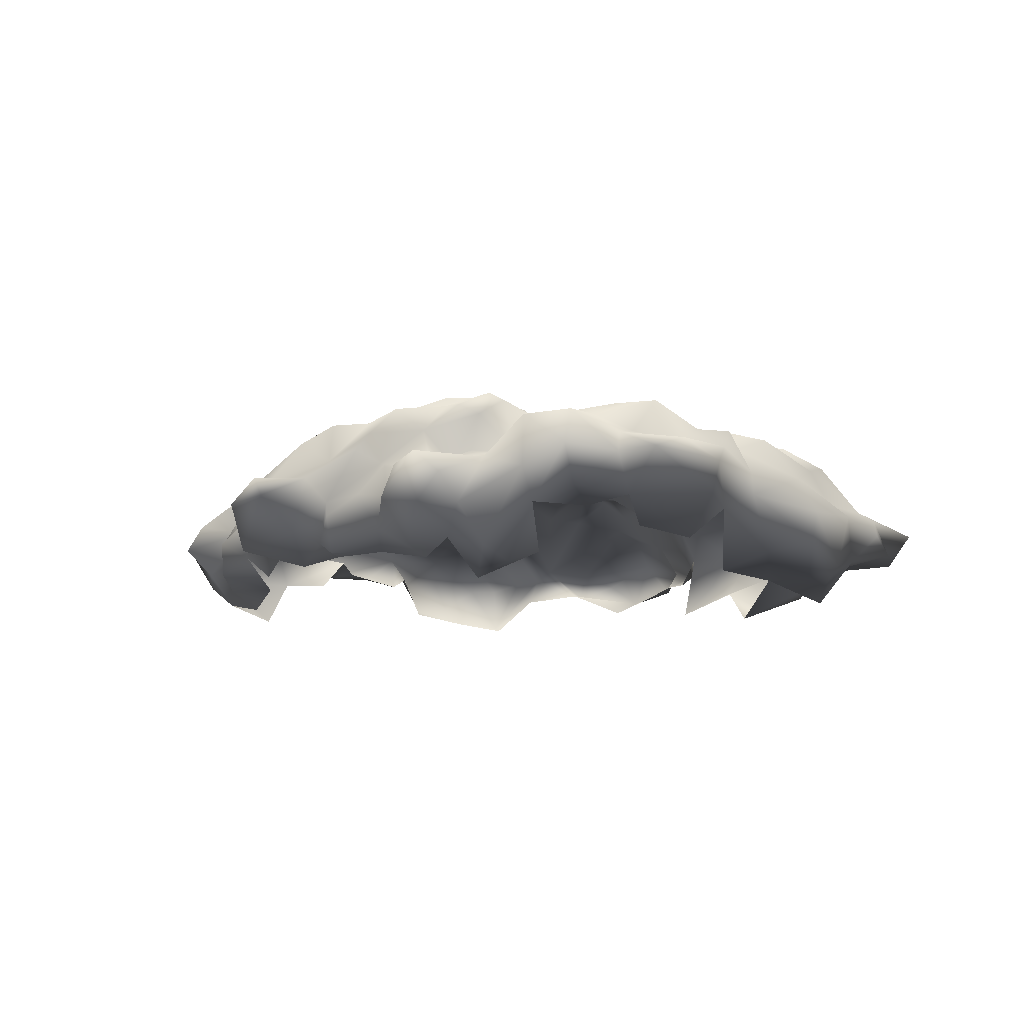
<metadata>
{"format":"obj","ext":"obj","renderer":"f3d","projection":"perspective","resolution":1024,"background":"white","views":[{"elev":-6.3,"azim":-116.0,"up":"+Y"}]}
</metadata>
<code>
v -0.3016 0.02025 2.007
v -1.039 0.09341 1.647
v -0.6111 0.1891 1.624
v -0.7349 -0.2836 1.95
v -1.106 -0.368 1.905
v -0.4986 -0.2724 2.26
v -0.6055 -0.6832 2.001
v -0.06527 -0.2386 2.13
v -0.2453 -0.4749 2.215
v -0.08778 -0.5537 2.046
v 0.1823 -0.3174 2.114
v -0.4085 -0.7169 2.147
v -0.3804 -0.8801 1.652
v -0.7012 -0.5143 1.742
v -0.7518 -0.4637 1.894
v -1.146 -0.5143 1.692
v 0.2499 -0.1148 2.052
v -0.4085 -0.7169 2.147
v -0.05964 -0.03039 1.962
v -0.08778 0.04276 1.692
v 0.1767 0.008998 1.692
v 0.09792 0.3523 1.388
v 0.368 0.06527 1.495
v -0.3298 0.2228 1.72
v -0.3466 0.3129 1.32
v -0.6843 0.1103 1.14
v -0.3917 0.2003 0.9769
v -0.6955 0.2622 0.8024
v -0.9319 0.1609 1.421
v -0.9262 0.1722 0.9431
v -0.9206 0.206 0.5605
v -0.1384 0.2116 1.545
v -0.1891 0.3635 1.028
v 0.1373 0.2566 1.028
v 0.2667 0.2116 1.23
v 0.4581 0.3185 0.9431
v -0.1384 0.2172 0.8362
v -0.2566 0.296 0.6224
v 0.1486 0.3298 0.7856
v 0.1261 0.4423 0.4536
v 0.4806 0.3129 0.6055
v 0.3737 0.2904 0.4085
v 0.1429 0.2904 0.2341
v -0.05401 0.3579 0.3241
v -0.1384 0.3072 0.04276
v -0.4648 0.2679 0.2735
v -0.6899 0.3466 0.4761
v -0.7349 0.2904 0.2622
v -0.9769 0.1159 0.4029
v 0.3286 0.1666 0.2453
v 0.1823 0.4986 -0.3005
v 0.2611 0.3635 -0.4693
v 0.3849 0.386 -0.1542
v 0.1823 0.5323 -0.6832
v 0.4299 0.206 -0.5087
v 0.4862 0.431 -0.7507
v 0.3962 0.2116 -0.02477
v 0.1429 0.2904 0.2341
v 0.3286 0.1666 0.2453
v 0.08104 0.628 -0.4074
v -0.05964 0.4704 -0.08104
v -0.3129 0.5886 -0.1598
v -0.4142 0.386 0.008998
v -0.6336 0.4423 -0.3793
v -0.8643 0.3917 -0.1542
v -1.151 0.2904 -0.2611
v -0.7349 0.2904 0.2622
v -0.1384 0.3072 0.04276
v 0.1936 0.4592 -0.0529
v -0.4648 0.2679 0.2735
v -0.9206 0.4648 -0.6606
v -1.151 0.538 -0.8407
v -1.039 0.4423 -1.111
v -0.7068 0.4423 -1.055
v -1.337 0.4085 -1.15
v -1.253 0.2341 -1.364
v -0.9544 0.4142 -1.432
v -0.5886 0.3635 -1.482
v -0.3072 0.4085 -1.381
v -0.5042 0.5942 -0.8745
v -0.673 0.5155 -0.5481
v -0.2679 0.6674 -0.4356
v -0.0315 0.6618 -0.6269
v -0.4592 0.3523 -1.69
v -0.2453 0.4592 -0.987
v 0.1598 0.3748 -1.201
v -0.05964 0.1834 -1.64
v 0.2499 0.1384 -1.432
v 0.4806 0.4029 -0.9589
v 0.3061 0.1891 -1.184
v 0.6325 0.1553 -1.178
v -0.2285 0.2453 -1.837
v -0.6224 0.08215 -1.78
v -0.3129 -0.01914 -2.073
v -0.7462 -0.05853 -1.994
v -1.011 0.1103 -1.741
v -0.4873 -0.04165 -2.259
v 0.04727 -0.06978 -2.124
v 0.2048 -0.05853 -1.803
v 0.188 -0.3624 -2.022
v 0.6325 -0.1936 -1.814
v 0.6213 -0.03039 -1.493
v -0.1497 -0.2442 -2.163
v -0.1778 -0.52 -1.944
v -0.3241 -0.52 -2.276
v -0.3804 -0.2161 -2.383
v -0.9881 -0.2442 -1.938
v -1.118 0.02025 -1.612
v -1.292 -0.2161 -1.837
v -1.382 -0.02476 -1.69
v -1.573 -0.2499 -1.752
v -1.59 -0.04165 -1.46
v -1.714 -0.06979 -1.764
v -1.815 -0.2892 -1.887
v 0.565 -0.4806 -1.955
v 0.3568 -0.6325 -1.859
v -1.511 -0.01351 -1.28
v -1.59 0.3129 -1.122
v -0.8981 0.2453 -1.6
v -1.624 0.06527 -1.19
v -1.686 0.06527 -0.9082
v -1.354 0.4592 -0.8295
v -1.506 0.296 -0.6719
v -1.81 0.003373 -1.167
v -2.091 -0.04165 -1.325
v -1.911 -0.002257 -1.719
v -2.142 -0.1542 -1.651
v -2.204 -0.3455 -1.55
v -2.108 -0.3624 -1.792
v -1.945 -0.5819 -1.758
v -1.579 -0.4581 -1.814
v -1.911 -0.6606 -1.629
v -1.433 -0.5931 -1.724
v -1.298 -0.5987 -2.017
v -1.022 -0.5987 -1.854
v -1.213 -0.3568 -2.017
v -0.9938 -0.5143 -1.977
v -0.7856 -0.4243 -2.09
v -0.7068 -0.1823 -2.287
v -0.3241 -0.52 -2.276
v -0.5155 -0.6269 -1.91
v -0.1778 -0.52 -1.944
v -1.022 -0.5987 -1.854
v -1.579 -0.4581 -1.814
v -1.939 0.2172 0.8306
v -2.282 -0.08104 0.8643
v -1.995 0.1328 0.5661
v -1.652 0.2735 0.4873
v -2.406 -0.08104 0.4198
v -1.821 0.04839 1.275
v -2.001 -0.2048 1.298
v -1.838 -0.2217 1.652
v -1.59 0.1047 1.528
v -1.556 -0.2273 1.793
v -2.367 -0.323 1.191
v -2.085 -0.3061 1.602
v -2.417 -0.4468 1.382
v -2.344 -0.6156 1.23
v -2.575 -0.6663 0.9544
v -2.271 -0.7732 1.067
v -2.631 -0.3343 0.7574
v -2.547 -0.2386 0.341
v -1.737 -0.4074 1.967
v -2.035 -0.3962 1.934
v -1.855 -0.5875 1.894
v -2.057 -0.5312 1.579
v -1.855 -0.5875 1.894
v -1.641 -0.6213 1.556
v -2.344 -0.565 1.523
v -2.069 -0.6269 1.376
v -1.99 -0.8689 1.219
v -2.547 -0.7619 0.7518
v -2.226 -0.7507 0.6561
v -2.671 -0.5312 0.6955
v -2.536 -0.5987 0.4536
v -2.564 -0.3399 0.1103
v -2.339 -0.7057 0.2341
v -2.547 -0.7619 0.7518
v -2.226 -0.7507 0.6561
v -1.41 -0.5256 1.962
v -1.641 -0.6213 1.556
v -1.146 -0.5143 1.692
v -1.106 -0.368 1.905
v -1.5 -0.368 2.063
v -1.106 -0.368 1.905
v -1.236 -0.1936 1.815
v -1.039 0.09341 1.647
v -1.23 0.1891 1.568
v -1.106 -0.368 1.905
v -1.528 0.2397 1.247
v -1.067 0.2904 1.196
v -1.388 0.2003 0.9487
v -0.9319 0.1609 1.421
v -0.9262 0.1722 0.9431
v -1.343 0.1666 0.7237
v -1.123 0.2847 0.5774
v -0.9206 0.206 0.5605
v -1.292 0.1891 0.3804
v -0.9769 0.1159 0.4029
v -1.602 0.3072 0.7687
v -1.652 0.2172 1.061
v -1.652 0.2735 0.4873
v -1.562 0.3466 0.05402
v -1.264 0.1778 0.1272
v -2.187 0.3804 -0.1542
v -2.074 0.2341 0.2228
v -1.433 0.2847 -0.2442
v -2.311 0.1103 -0.05853
v -1.151 0.2904 -0.2611
v -2.333 0.08778 0.2622
v -2.581 0.08778 -0.1823
v -2.581 -0.04165 0.0709
v -2.44 0.1159 -0.565
v -1.995 0.1328 0.5661
v -2.181 0.2172 0.3973
v -2.406 -0.08104 0.4198
v -1.506 0.296 -0.6719
v -1.77 0.3523 -0.5143
v -1.759 0.4198 -0.2161
v -2.012 0.2904 -0.5031
v -1.759 0.1722 -0.7394
v -2.074 0.2453 -1.043
v -1.81 0.003373 -1.167
v -2.215 0.2791 -0.7844
v -2.243 0.1609 -0.3568
v -2.598 0.003369 -1.026
v -2.344 -0.1148 -1.184
v -2.091 -0.04165 -1.325
v -2.204 -0.3455 -1.55
v -2.327 -0.61 -1.437
v -2.682 -0.04165 -0.7057
v -2.603 -0.2499 -0.9701
v -2.389 -0.3399 -1.139
v -2.417 -0.3511 -0.7788
v -2.778 -0.007883 -0.5031
v -2.671 -0.3005 -0.6269
v -2.778 -0.278 -0.1035
v -2.446 -0.52 -0.06978
v -2.479 -0.4637 -0.4468
v -2.772 -0.04727 -0.188
v -2.564 -0.3399 0.1103
v -2.446 -0.52 -0.06978
v -2.547 -0.2386 0.341
v 0.61 -0.5594 1.99
v 0.7225 -0.7901 1.798
v 0.2667 -0.6494 1.922
v -0.02025 -0.6719 1.753
v 0.7563 -0.3399 1.911
v 0.4243 -0.3399 2.018
v 0.4581 -0.1542 1.765
v -0.2904 -0.807 1.889
v -0.3804 -0.8801 1.652
v -1.264 0.1778 0.1272
v -1.095 0.3129 0.05964
v -0.9769 0.1159 0.4029
v -1.292 0.1891 0.3804
v -2.024 -0.7844 -1.33
v -2.069 -0.5481 -1.555
v -2.316 -0.7 -1.268
v -2.277 -0.6325 -1.038
v -2.277 -0.6325 -1.038
v -2.069 -0.5481 -1.555
v -1.945 -0.5819 -1.758
v -1.911 -0.6606 -1.629
v -1.686 0.06527 -0.9082
v -1.292 0.1891 0.3804
v 0.4806 0.1553 -1.347
v 0.7169 0.008997 -1.252
v 2.647 -0.09792 0.206
v 2.658 -0.1035 0.5942
v 2.411 -0.06978 0.296
v 2.259 -0.03039 0.1834
v 2.928 -0.2555 0.5661
v 2.771 -0.2611 0.8756
v 2.366 -0.05853 0.6224
v 2.017 0.08215 0.2397
v 2.276 0.06527 0.4479
v 2.056 0.03714 0.6786
v 2.574 -0.03039 0.8081
v 2.608 -0.4412 1.219
v 2.377 -0.4243 1.298
v 2.765 -0.2667 0.08215
v 1.899 0.07652 0.4648
v 1.527 0.2397 0.1609
v 1.6 0.3072 0.5492
v 1.882 0.06527 0.9037
v 2.197 -0.06979 0.8925
v 2.293 -0.3511 1.376
v 2.377 -0.4243 1.298
v 2.377 -0.4243 1.298
v 2.112 -0.565 1.528
v 2.377 -0.4243 1.298
v 2.467 -0.8407 0.9375
v 2.248 -0.6213 1.163
v 2.715 -0.5087 1.039
v 2.248 -0.8745 0.8587
v 2.889 -0.5031 0.9094
v 2.979 -0.4356 0.583
v 2.867 -0.6606 0.6392
v 2.467 -0.8407 0.9375
v 2.591 -0.7113 0.2679
v 2.85 -0.4693 0.2453
v 2.377 -0.8182 0.5661
v 2.444 -0.7394 0.2003
v 2.765 -0.2667 0.08215
v 2.574 -0.4412 0.1215
v 2.765 -0.2667 0.08215
v 2.248 -0.8745 0.8587
v 0.4299 0.206 -0.5087
v 0.4862 0.431 -0.7507
v 0.7225 0.3016 -0.4862
v 1.105 0.2116 -0.8295
v 1.156 0.2228 -0.5087
v 0.9308 0.3466 -0.3343
v 0.565 0.206 -0.2611
v 1.533 0.2341 -0.852
v 1.308 0.01463 -1.167
v 1.617 0.1609 -0.4581
v 0.9364 0.1497 -1.161
v 0.7901 0.3072 -1.026
v 1.218 0.1497 -0.1542
v 1.004 0.3241 -0.1767
v 0.5087 0.3129 -0.02477
v 1.527 0.2397 0.1609
v 1.842 0.296 -0.655
v 2.039 0.144 -0.5256
v 2.169 0.2003 -0.8295
v 2.383 0.3129 -0.5706
v 2.394 0.03713 -0.897
v 2.214 0.1441 -1.145
v 1.831 0.07652 -1.15
v 1.544 -0.05853 -1.145
v 1.814 0.296 -0.8463
v 2.248 -0.3455 -1.111
v 2.444 -0.2892 -0.7451
v 2.101 0.02025 -1.24
v 2.248 -0.1204 -1.55
v 2.028 0.09341 -1.544
v 1.747 0.04839 -1.358
v 2.653 0.1722 -0.4975
v 2.737 -0.1035 -0.5875
v 2.444 -0.2892 -0.7451
v 2.703 -0.4356 -0.5312
v 2.315 -0.3399 -0.5368
v 2.422 -0.4243 -0.4187
v 2.259 -0.5312 -1.499
v 2.315 -0.323 -1.825
v 2.141 -0.1148 -1.809
v 2.135 -0.3061 -1.927
v 1.972 -0.5087 -1.78
v 2.169 -0.5987 -1.702
v 2.698 -0.4412 -0.1767
v 2.557 -0.5031 0.01462
v 2.765 -0.2667 0.08215
v 2.76 -0.1542 -0.3118
v 2.58 0.1103 -0.2105
v 2.748 -0.007883 0.02025
v 2.45 0.1215 0.1215
v 2.208 0.1047 -0.03039
v 2.225 0.1272 -0.2949
v 2.647 -0.09792 0.206
v 2.259 -0.03039 0.1834
v 2.017 0.08215 0.2397
v 2.051 0.251 0.07652
v 1.735 0.251 0.05964
v 2.574 -0.4412 0.1215
v 1.69 0.2397 -0.2105
v 1.989 0.3691 -0.1373
v 2.011 0.1834 -0.3343
v 1.758 0.1384 -0.3455
v 0.565 -0.4806 -1.955
v 0.7901 -0.6944 -1.696
v 0.9139 -0.5931 -2.017
v 0.9645 -0.3568 -2.017
v 0.7676 -0.2048 -1.899
v 0.942 -0.0529 -1.73
v 1.201 -0.4074 -1.91
v 1.235 0.1384 -1.623
v 1.46 -0.3174 -1.854
v 1.516 -0.02477 -1.634
v 1.617 -0.04165 -1.347
v 1.173 -0.6832 -1.859
v 1.533 -0.7957 -1.55
v 1.69 -0.4356 -1.719
v 1.871 -0.7451 -1.64
v 1.972 -0.5087 -1.78
v 1.696 -0.188 -1.623
v 1.021 0.08778 -1.381
v 1.032 0.1272 -1.651
v 0.7169 0.008997 -1.252
v 1.696 -0.188 -1.623
v 0.6325 0.1553 -1.178
v 0.4806 0.4029 -0.9589
v 2.135 -0.3061 -1.927
v 1.91 0.02588 -1.668
v 1.696 -0.188 -1.623
v 1.347 0.3748 0.4198
v 1.178 0.3579 0.7574
v 0.9308 0.538 0.7518
v 1.145 0.431 1.011
v 0.7788 0.6055 1.028
v 1.083 0.1609 1.331
v 1.325 0.2285 0.9713
v 0.6606 0.4085 1.185
v 0.7 0.02025 1.675
v 0.4412 0.3016 1.36
v 0.4581 0.3185 0.9431
v 0.2667 0.2116 1.23
v 0.7 0.4929 0.6786
v 1.6 0.3072 0.5492
v 1.527 0.2397 0.1609
v 1.252 0.296 0.05964
v 1.218 0.1497 -0.1542
v 0.4806 0.3129 0.6055
v 0.5143 0.5492 0.3691
v 0.3737 0.2904 0.4085
v 0.5087 0.3129 -0.02477
v 0.7901 0.6224 -0.01351
v 0.8013 0.6336 0.386
v 1.004 0.3241 -0.1767
v 0.3286 0.1666 0.2453
v 0.3962 0.2116 -0.02477
v 1.527 0.05402 1.714
v 1.73 -0.02477 1.765
v 1.37 -0.1936 1.956
v 1.814 -0.09229 1.979
v 2.315 -0.3849 1.731
v 2.135 -0.2048 1.596
v 2.293 -0.3511 1.376
v 1.735 0.2116 1.613
v 1.46 -0.3905 2.153
v 1.223 0.1778 1.759
v 0.9476 -0.4468 2.035
v 0.8857 -0.1148 1.776
v 1.083 0.1609 1.331
v 1.415 0.1891 1.511
v 1.578 0.2003 1.129
v 1.719 0.296 1.416
v 1.893 0.06527 1.179
v 1.972 0.05402 1.495
v 1.6 0.3072 0.5492
v 1.325 0.2285 0.9713
v 0.7563 -0.3399 1.911
v 1.882 0.06527 0.9037
v 0.8801 -0.5368 1.872
v 1.15 -0.5425 1.9
v 1.201 -0.4243 2.007
v 1.538 -0.5537 2.125
v 1.578 -0.6213 1.917
v 1.944 -0.6269 2.04
v 1.961 -0.2949 2.164
v 2.203 -0.4693 1.945
v 2.287 -0.5706 1.686
v 2.112 -0.565 1.528
v 1.944 -0.7113 1.855
v 2.112 -0.565 1.528
v 1.944 -0.7113 1.855
v 0.368 0.06527 1.495
v 0.4581 -0.1542 1.765
v 0.7563 -0.3399 1.911
v 0.8857 -0.1148 1.776
v 0.6325 -0.1936 -1.814
v 0.6213 -0.03039 -1.493
v 2.084 -0.5481 -0.7957
v 2.315 -0.3399 -0.5368
v 2.174 -0.5537 -1.077
v 1.983 -0.8576 -1.297
v 1.871 -0.7451 -1.64
v 0.3962 0.2116 -0.02477
g Rock_group_13_LOD0_12246_75
f 1 3 2
f 1 2 4
f 4 2 5
f 6 1 4
f 4 7 6
f 8 1 6
f 6 9 8
f 8 9 10
f 8 10 11
f 12 6 7
f 7 13 12
f 7 14 13
f 15 14 7
f 4 5 15
f 7 4 15
f 16 15 5
f 16 14 15
f 17 8 11
f 9 18 10
f 9 6 18
f 19 8 17
f 20 19 17
f 17 21 20
f 22 20 21
f 23 22 21
f 19 20 24
f 1 19 24
f 24 3 1
f 3 24 25
f 26 3 25
f 25 27 26
f 28 26 27
f 26 29 3
f 30 26 28
f 26 30 29
f 31 30 28
f 32 22 25
f 32 25 24
f 22 32 20
f 24 20 32
f 33 27 25
f 33 25 22
f 34 33 22
f 34 22 35
f 35 22 23
f 34 35 36
f 34 37 33
f 33 37 27
f 28 27 38
f 38 27 37
f 37 39 38
f 34 39 37
f 34 36 39
f 40 38 39
f 39 41 40
f 39 36 41
f 41 42 40
f 43 40 42
f 44 38 40
f 43 44 40
f 43 45 44
f 46 44 45
f 46 38 44
f 46 47 38
f 48 47 46
f 47 48 31
f 31 48 49
f 50 43 42
f 31 28 47
f 47 28 38
f 51 53 52
f 54 51 52
f 54 52 55
f 53 55 52
f 55 56 54
f 55 53 57
f 58 57 53
f 59 57 58
f 60 51 54
f 60 61 51
f 62 61 60
f 61 62 63
f 63 62 64
f 63 64 65
f 66 65 64
f 65 67 63
f 58 61 68
f 61 63 68
f 58 69 61
f 68 63 70
f 63 67 70
f 51 61 69
f 71 66 64
f 71 72 66
f 71 73 72
f 74 73 71
f 72 73 75
f 73 76 75
f 77 76 73
f 78 77 73
f 78 73 74
f 79 78 74
f 79 74 80
f 81 80 74
f 74 71 81
f 81 82 80
f 80 82 83
f 84 78 79
f 83 85 80
f 80 85 79
f 86 79 85
f 86 87 79
f 86 85 54
f 54 85 83
f 88 87 86
f 89 86 54
f 90 86 89
f 86 90 88
f 89 91 90
f 87 92 79
f 92 84 79
f 78 84 93
f 93 84 92
f 92 94 93
f 94 95 93
f 93 95 96
f 94 97 95
f 94 92 98
f 98 92 99
f 87 99 92
f 87 88 99
f 98 99 100
f 99 101 100
f 101 99 88
f 102 101 88
f 103 98 100
f 103 94 98
f 94 103 97
f 104 103 100
f 103 104 105
f 106 103 105
f 103 106 97
f 107 96 95
f 108 96 107
f 108 107 109
f 109 110 108
f 110 109 111
f 112 110 111
f 112 111 113
f 114 113 111
f 110 112 76
f 108 110 76
f 115 100 101
f 104 100 116
f 100 115 116
f 117 76 112
f 117 118 76
f 76 119 108
f 108 119 96
f 93 96 119
f 119 78 93
f 112 120 117
f 118 117 120
f 118 120 121
f 121 122 118
f 121 123 122
f 123 66 122
f 120 124 121
f 124 120 112
f 112 125 124
f 112 126 125
f 125 126 127
f 128 125 127
f 128 127 129
f 129 127 126
f 129 126 114
f 129 114 130
f 131 130 114
f 130 131 132
f 132 131 133
f 134 133 131
f 134 135 133
f 134 131 136
f 134 136 137
f 107 137 136
f 137 107 138
f 107 95 138
f 95 139 138
f 138 139 140
f 138 140 141
f 138 141 137
f 139 95 97
f 140 139 106
f 139 97 106
f 142 141 140
f 141 143 137
f 143 134 137
f 107 136 109
f 109 136 131
f 131 111 109
f 114 111 144
f 113 114 126
f 112 113 126
f 145 147 146
f 148 147 145
f 147 149 146
f 145 146 150
f 150 146 151
f 152 150 151
f 152 153 150
f 154 153 152
f 155 151 146
f 151 155 156
f 152 151 156
f 155 157 156
f 155 158 157
f 158 155 159
f 160 158 159
f 159 155 161
f 161 155 146
f 162 161 146
f 149 162 146
f 163 154 152
f 164 163 152
f 152 156 164
f 164 165 163
f 164 156 166
f 164 166 167
f 167 166 168
f 156 169 166
f 169 157 158
f 157 169 156
f 158 170 169
f 170 166 169
f 170 158 171
f 158 160 171
f 160 159 172
f 172 173 160
f 160 173 171
f 172 159 174
f 161 162 174
f 159 161 174
f 174 162 175
f 162 176 175
f 176 177 175
f 175 178 174
f 175 179 178
f 175 177 179
f 165 181 180
f 181 182 180
f 182 183 180
f 180 184 165
f 180 185 184
f 184 163 165
f 163 184 154
f 184 186 154
f 185 187 186
f 187 188 186
f 184 189 186
f 188 153 186
f 154 186 153
f 190 153 188
f 190 188 191
f 192 190 191
f 191 188 193
f 187 193 188
f 194 192 191
f 191 193 194
f 150 153 190
f 195 192 194
f 194 196 195
f 194 197 196
f 198 195 196
f 196 199 198
f 197 199 196
f 195 198 148
f 195 148 200
f 192 195 200
f 192 200 201
f 192 201 190
f 190 201 150
f 148 145 200
f 145 201 200
f 150 201 145
f 202 204 203
f 205 202 203
f 202 205 206
f 204 207 203
f 208 206 205
f 204 209 207
f 208 210 206
f 210 208 211
f 210 211 212
f 208 213 211
f 214 202 206
f 214 206 215
f 210 215 206
f 214 215 216
f 210 212 216
f 216 215 210
f 209 217 207
f 218 207 217
f 207 218 219
f 219 220 205
f 219 218 220
f 220 218 221
f 221 222 220
f 223 222 221
f 213 220 224
f 220 222 224
f 225 220 213
f 225 205 220
f 222 226 224
f 227 226 222
f 227 222 228
f 222 223 228
f 229 227 228
f 230 227 229
f 226 231 224
f 232 231 226
f 226 233 232
f 226 227 233
f 227 230 233
f 234 232 233
f 231 213 224
f 231 235 213
f 231 236 235
f 231 232 236
f 232 234 236
f 235 236 237
f 238 237 236
f 213 208 225
f 225 208 205
f 236 239 238
f 213 235 211
f 240 235 237
f 235 240 211
f 237 212 240
f 211 240 212
f 212 237 241
f 237 242 241
f 212 241 243
f 216 212 243
f 205 203 219
f 207 219 203
f 244 246 245
f 247 245 246
f 248 244 245
f 249 246 244
f 249 244 248
f 248 250 249
f 250 17 249
f 250 21 17
f 250 23 21
f 246 10 247
f 251 247 10
f 247 251 252
f 11 10 246
f 249 11 246
f 249 17 11
f 252 251 18
f 18 251 10
f 67 254 253
f 255 67 253
f 253 254 66
f 255 253 256
f 65 66 254
f 67 65 254
f 122 66 72
f 72 118 122
f 75 118 72
f 76 118 75
f 77 119 76
f 78 119 77
f 230 258 257
f 258 230 229
f 230 257 259
f 257 260 259
f 233 230 259
f 233 259 261
f 262 129 263
f 262 263 264
f 129 262 128
f 62 81 64
f 82 81 62
f 60 82 62
f 81 71 64
f 82 60 83
f 54 83 60
f 89 54 56
f 218 265 221
f 218 217 265
f 265 223 221
f 266 204 202
f 102 88 267
f 267 88 90
f 91 102 267
f 267 90 91
f 268 102 91
f 19 1 8
f 3 29 2
f 53 51 69
f 53 69 58
f 269 271 270
f 269 272 271
f 273 269 270
f 274 273 270
f 275 270 271
f 271 272 276
f 271 276 277
f 277 275 271
f 278 277 276
f 275 277 278
f 279 274 270
f 279 270 275
f 280 274 279
f 281 280 279
f 273 282 269
f 283 278 276
f 276 284 283
f 283 284 285
f 285 286 283
f 278 283 286
f 275 287 279
f 275 278 287
f 286 287 278
f 286 288 287
f 289 279 287
f 287 288 290
f 291 290 288
f 292 293 280
f 291 294 292
f 293 292 294
f 293 295 280
f 296 293 294
f 280 295 274
f 295 297 274
f 297 273 274
f 273 297 298
f 297 299 298
f 299 297 300
f 295 300 297
f 301 299 300
f 301 302 299
f 299 302 298
f 302 273 298
f 303 301 300
f 304 301 303
f 305 302 301
f 301 306 305
f 306 301 304
f 307 273 302
f 308 303 300
f 309 311 310
f 311 312 310
f 312 311 313
f 313 311 314
f 314 311 315
f 309 315 311
f 312 313 316
f 317 312 316
f 316 313 318
f 317 319 312
f 319 320 312
f 312 320 310
f 318 313 321
f 313 322 321
f 315 322 314
f 313 314 322
f 322 315 323
f 324 318 321
f 318 325 316
f 325 318 326
f 326 327 325
f 328 327 326
f 329 327 328
f 329 330 327
f 316 330 331
f 332 316 331
f 330 333 327
f 330 316 333
f 316 325 333
f 327 333 325
f 330 329 334
f 329 335 334
f 334 336 330
f 336 331 330
f 336 334 337
f 337 338 336
f 336 338 331
f 338 339 331
f 329 328 340
f 329 340 341
f 329 341 342
f 342 341 343
f 342 343 344
f 345 344 343
f 346 337 334
f 337 346 347
f 337 347 348
f 337 348 338
f 347 349 348
f 350 349 347
f 351 350 347
f 347 346 351
f 345 343 352
f 345 352 353
f 354 353 352
f 343 354 352
f 355 354 343
f 355 341 340
f 341 355 343
f 356 355 340
f 357 354 355
f 357 355 356
f 357 356 358
f 356 359 358
f 356 360 359
f 328 360 356
f 340 328 356
f 357 358 361
f 361 354 357
f 361 358 362
f 362 358 359
f 363 362 359
f 364 363 359
f 364 365 363
f 366 353 354
f 324 363 365
f 365 367 324
f 368 367 365
f 368 365 364
f 359 368 364
f 369 367 368
f 368 359 369
f 359 360 369
f 370 367 369
f 318 324 367
f 367 370 318
f 369 326 370
f 326 360 328
f 370 326 318
f 369 360 326
f 371 373 372
f 374 373 371
f 371 375 374
f 374 375 376
f 377 374 376
f 374 377 373
f 376 378 377
f 377 378 379
f 378 380 379
f 380 378 381
f 377 379 382
f 373 382 372
f 373 377 382
f 372 382 383
f 382 384 383
f 379 384 382
f 384 385 383
f 384 386 385
f 384 387 386
f 379 387 384
f 380 387 379
f 381 378 317
f 388 317 378
f 388 378 389
f 388 389 376
f 376 389 378
f 376 390 388
f 332 381 317
f 331 381 332
f 317 316 332
f 391 380 381
f 317 388 319
f 388 390 319
f 392 319 390
f 320 319 392
f 393 320 392
f 320 393 310
f 348 394 387
f 395 348 387
f 348 395 338
f 395 339 338
f 395 396 339
f 394 386 396
f 381 331 339
f 339 387 381
f 397 399 398
f 398 399 400
f 400 399 401
f 402 400 401
f 400 402 403
f 403 398 400
f 398 403 397
f 401 404 402
f 405 402 404
f 406 405 404
f 404 401 407
f 407 408 404
f 404 408 406
f 401 409 407
f 399 409 401
f 397 403 410
f 410 411 397
f 397 411 412
f 411 413 412
f 407 409 414
f 409 415 414
f 414 415 416
f 416 415 417
f 415 418 417
f 412 418 397
f 397 418 419
f 415 419 418
f 409 419 415
f 418 420 417
f 412 413 420
f 418 412 420
f 397 419 399
f 409 399 419
f 417 421 416
f 422 421 417
f 423 425 424
f 424 425 426
f 426 427 424
f 427 428 424
f 427 429 428
f 430 423 424
f 431 426 425
f 432 425 423
f 425 432 433
f 434 433 432
f 432 435 434
f 436 435 432
f 423 436 432
f 436 423 430
f 436 437 435
f 438 437 436
f 438 436 430
f 437 438 439
f 439 440 429
f 439 438 440
f 438 430 440
f 428 429 440
f 441 437 439
f 441 442 437
f 442 435 437
f 433 434 443
f 430 424 440
f 429 444 439
f 441 439 444
f 443 445 433
f 445 446 433
f 447 433 446
f 448 447 446
f 446 449 448
f 448 449 450
f 450 451 448
f 450 452 451
f 452 450 453
f 450 454 453
f 454 450 455
f 431 447 448
f 431 448 451
f 426 431 451
f 451 427 426
f 452 453 427
f 427 451 452
f 453 429 427
f 456 429 453
f 447 431 425
f 425 433 447
f 449 457 450
f 458 459 405
f 405 459 460
f 405 460 461
f 461 402 405
f 405 406 458
f 406 408 458
f 462 463 376
f 463 390 376
f 462 376 375
f 371 462 375
f 464 466 465
f 335 465 466
f 466 334 335
f 334 466 346
f 346 466 467
f 468 346 467
f 468 351 346
f 350 351 468
f 309 469 315
f 469 323 315
f 440 424 428

</code>
